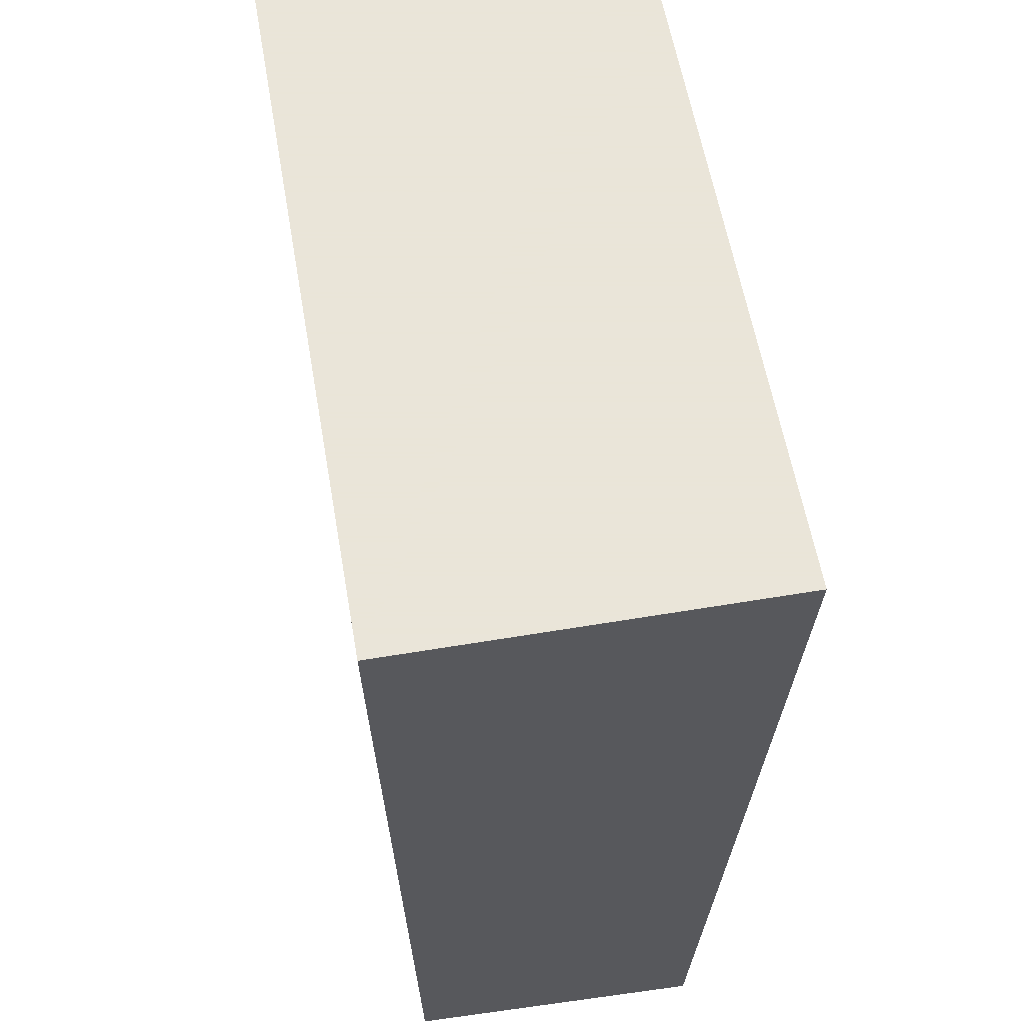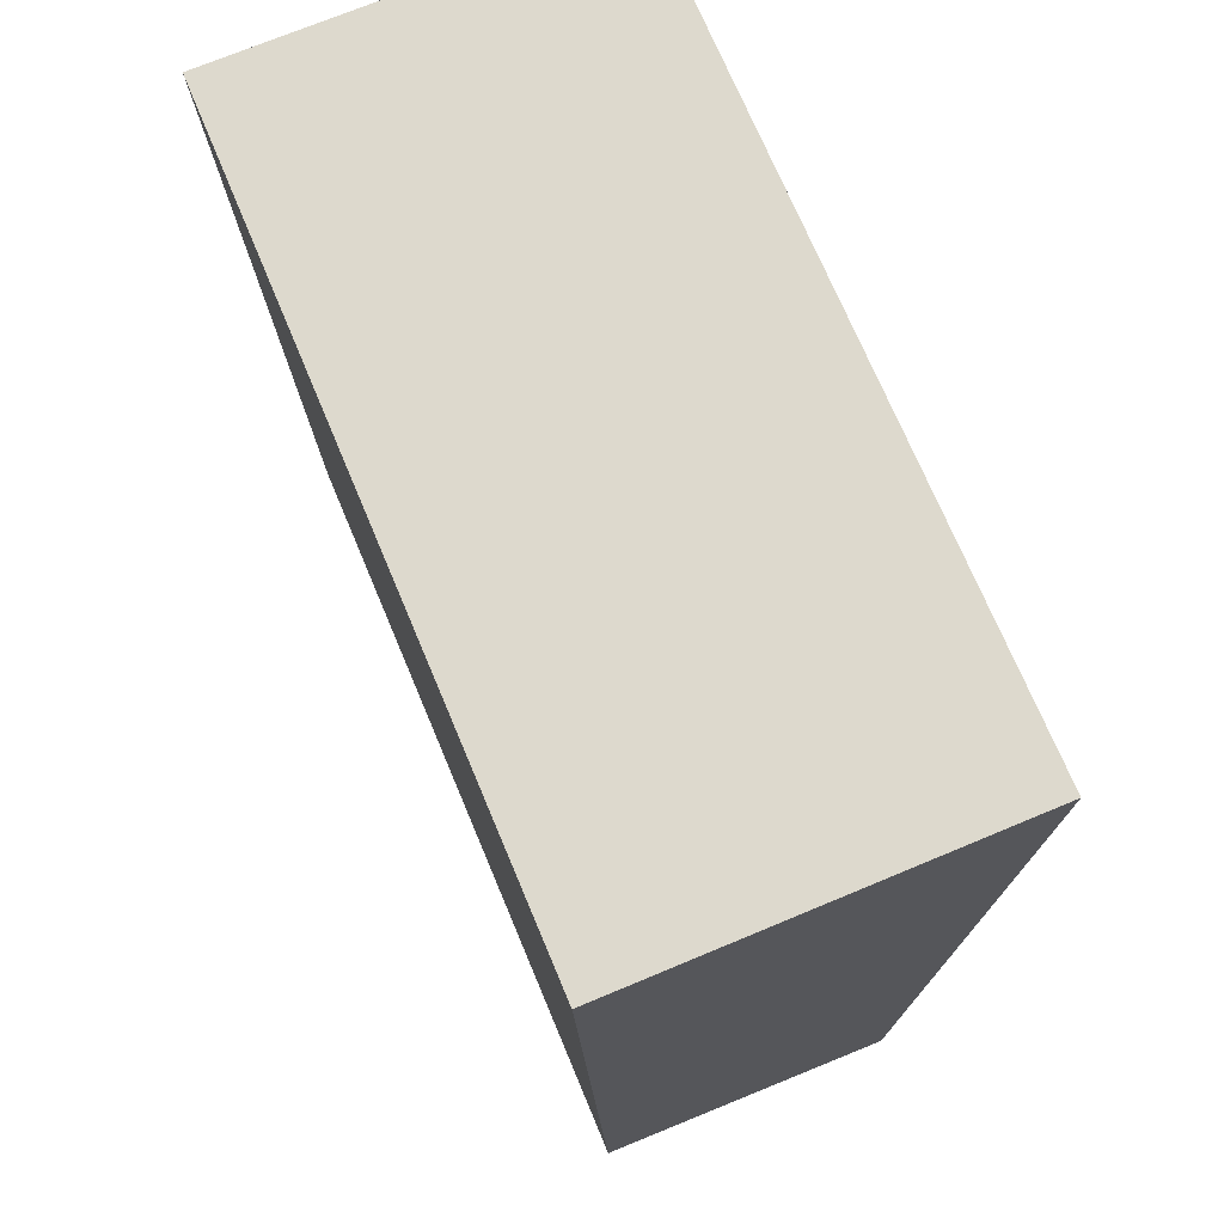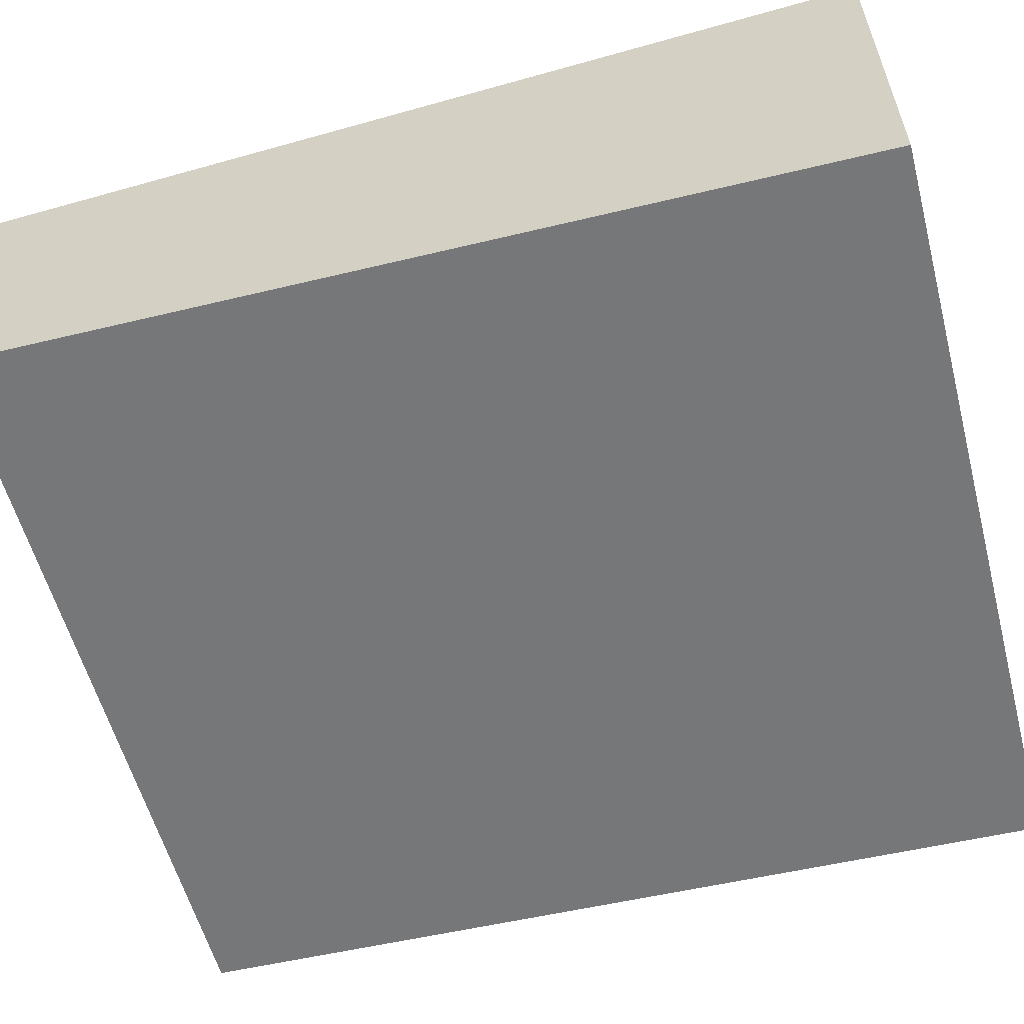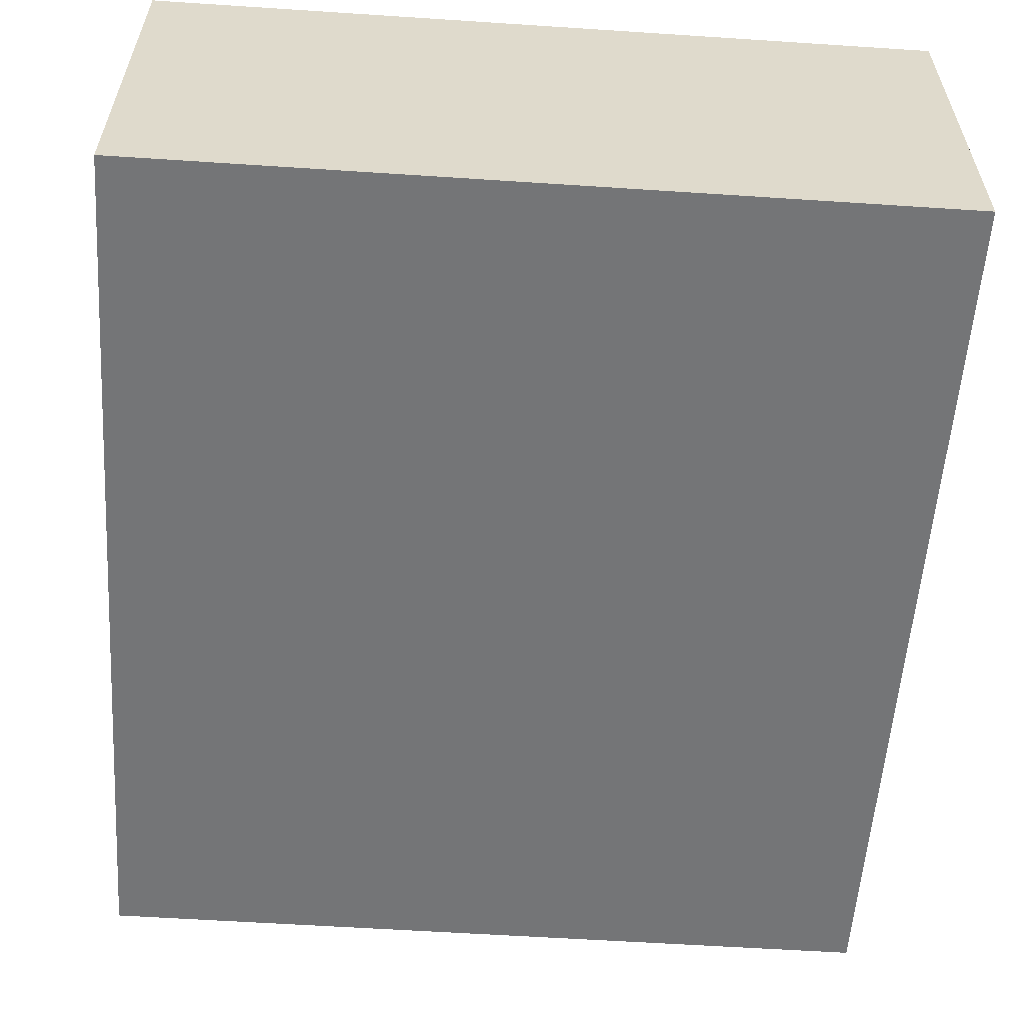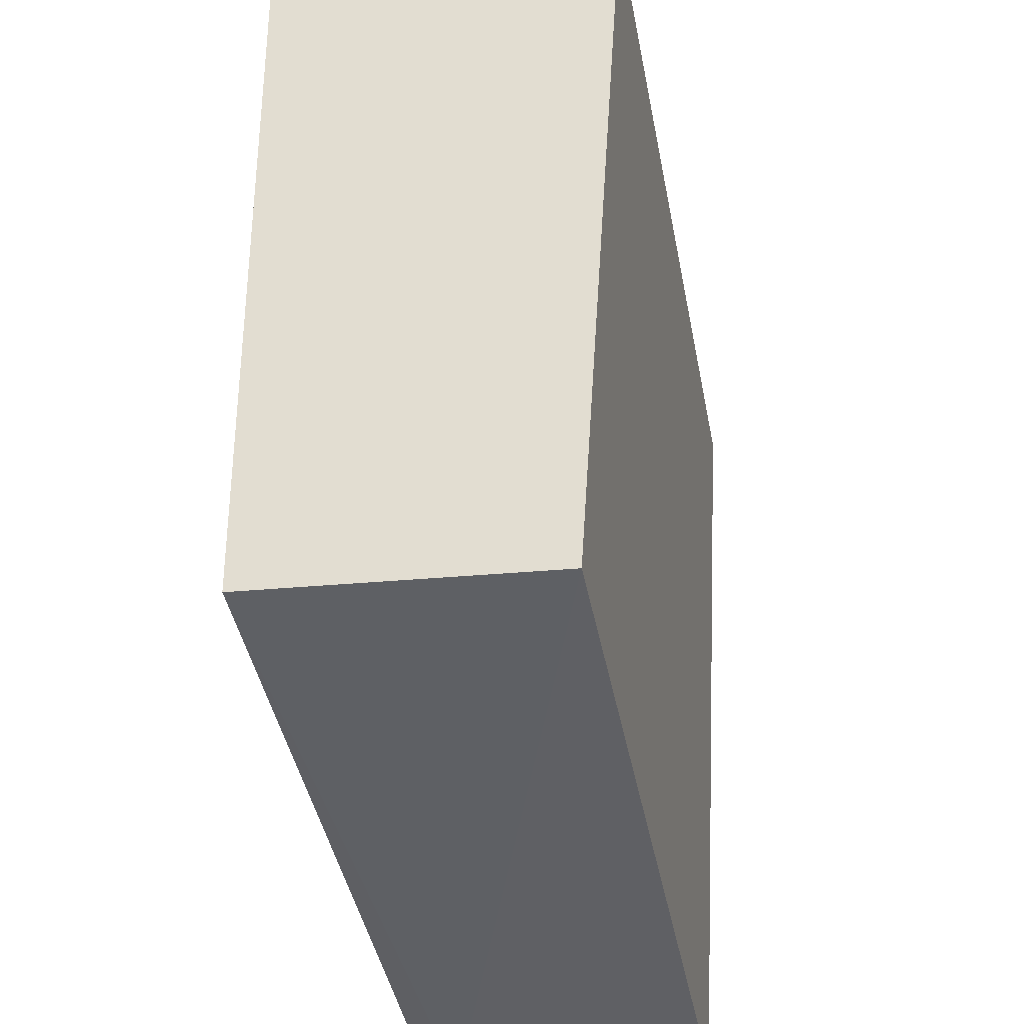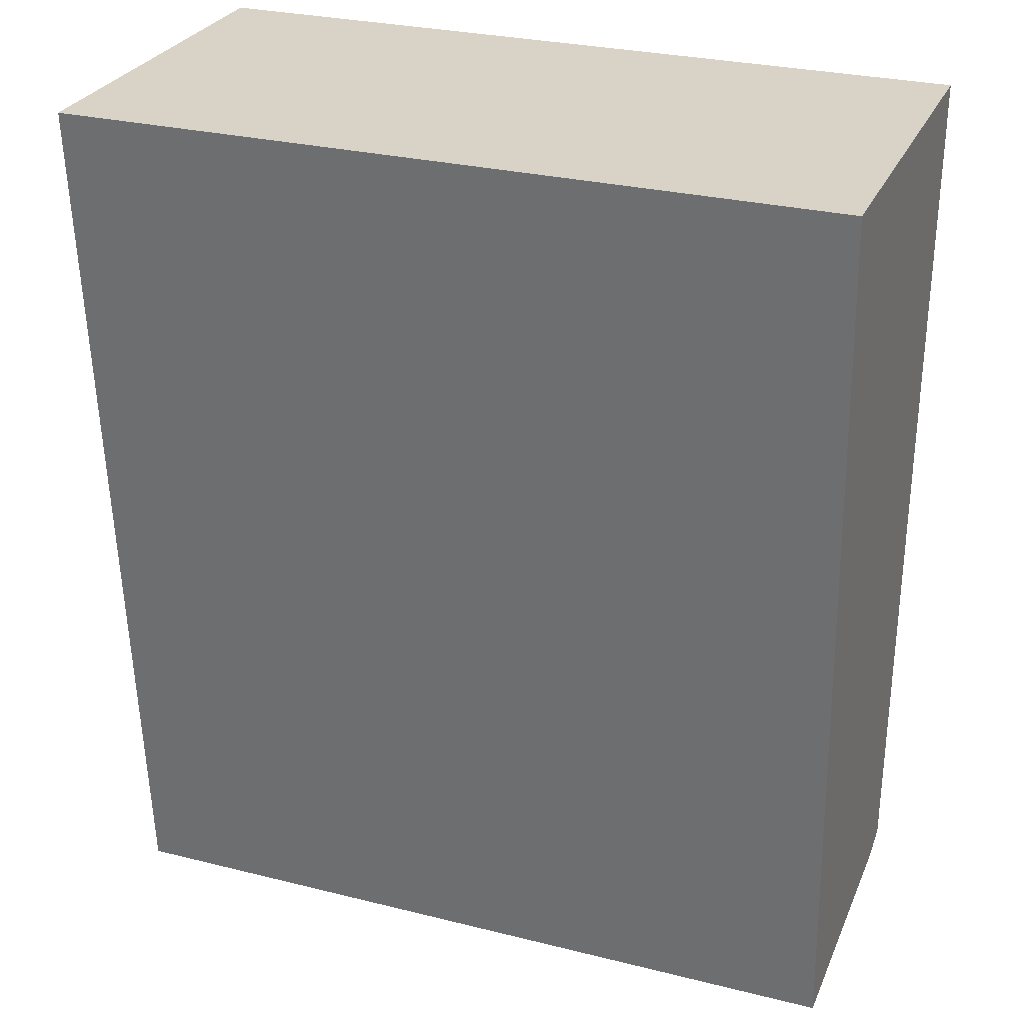
<metadata>
{"format":"obj","ext":"obj","renderer":"f3d","projection":"perspective","resolution":1024,"background":"white","views":[{"elev":58.6,"azim":80.2,"up":"+Z"},{"elev":71.9,"azim":67.3,"up":"+Z"},{"elev":-57.6,"azim":-75.2,"up":"+Y"},{"elev":-58.1,"azim":-3.9,"up":"+Y"},{"elev":-43.9,"azim":101.0,"up":"+Z"},{"elev":28.2,"azim":-159.3,"up":"+Z"}]}
</metadata>
<code>
v -0.09848 -0.189 -0.1424
v -0.09848 -0.1845 -0.297
v -0.09848 -0.1216 -0.1424
v -0.2348 -0.1216 -0.1424
v -0.2348 -0.189 -0.1424
v -0.1136 -0.1321 -0.3015
v -0.09848 -0.1321 -0.3015
v -0.2348 -0.1321 -0.3015
v -0.2348 -0.1788 -0.2989
v -0.2348 -0.1845 -0.297
f 1 2 3
f 1 3 4
f 5 2 1
f 5 1 4
f 6 4 3
f 7 6 3
f 7 3 2
f 8 5 4
f 8 4 6
f 9 7 2
f 9 6 7
f 9 8 6
f 9 5 8
f 10 9 2
f 10 2 5
f 10 5 9

</code>
